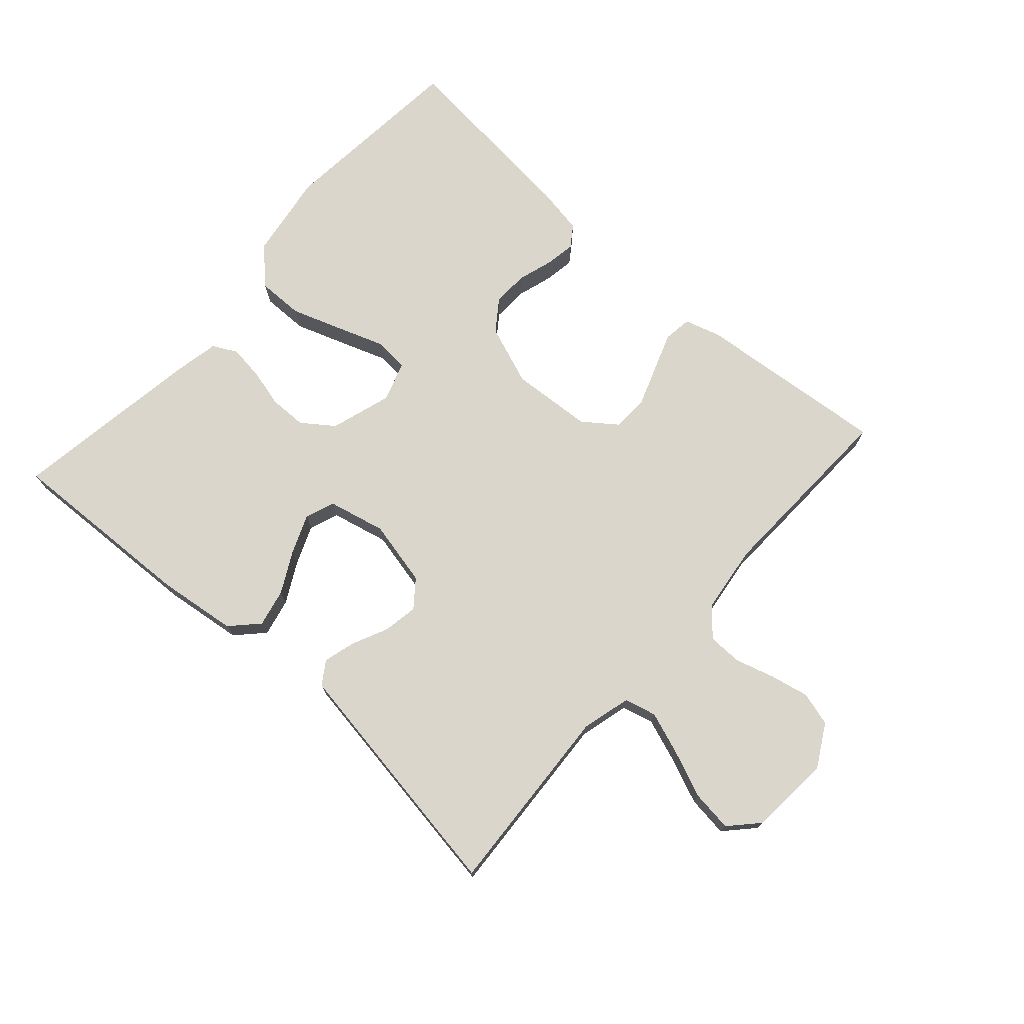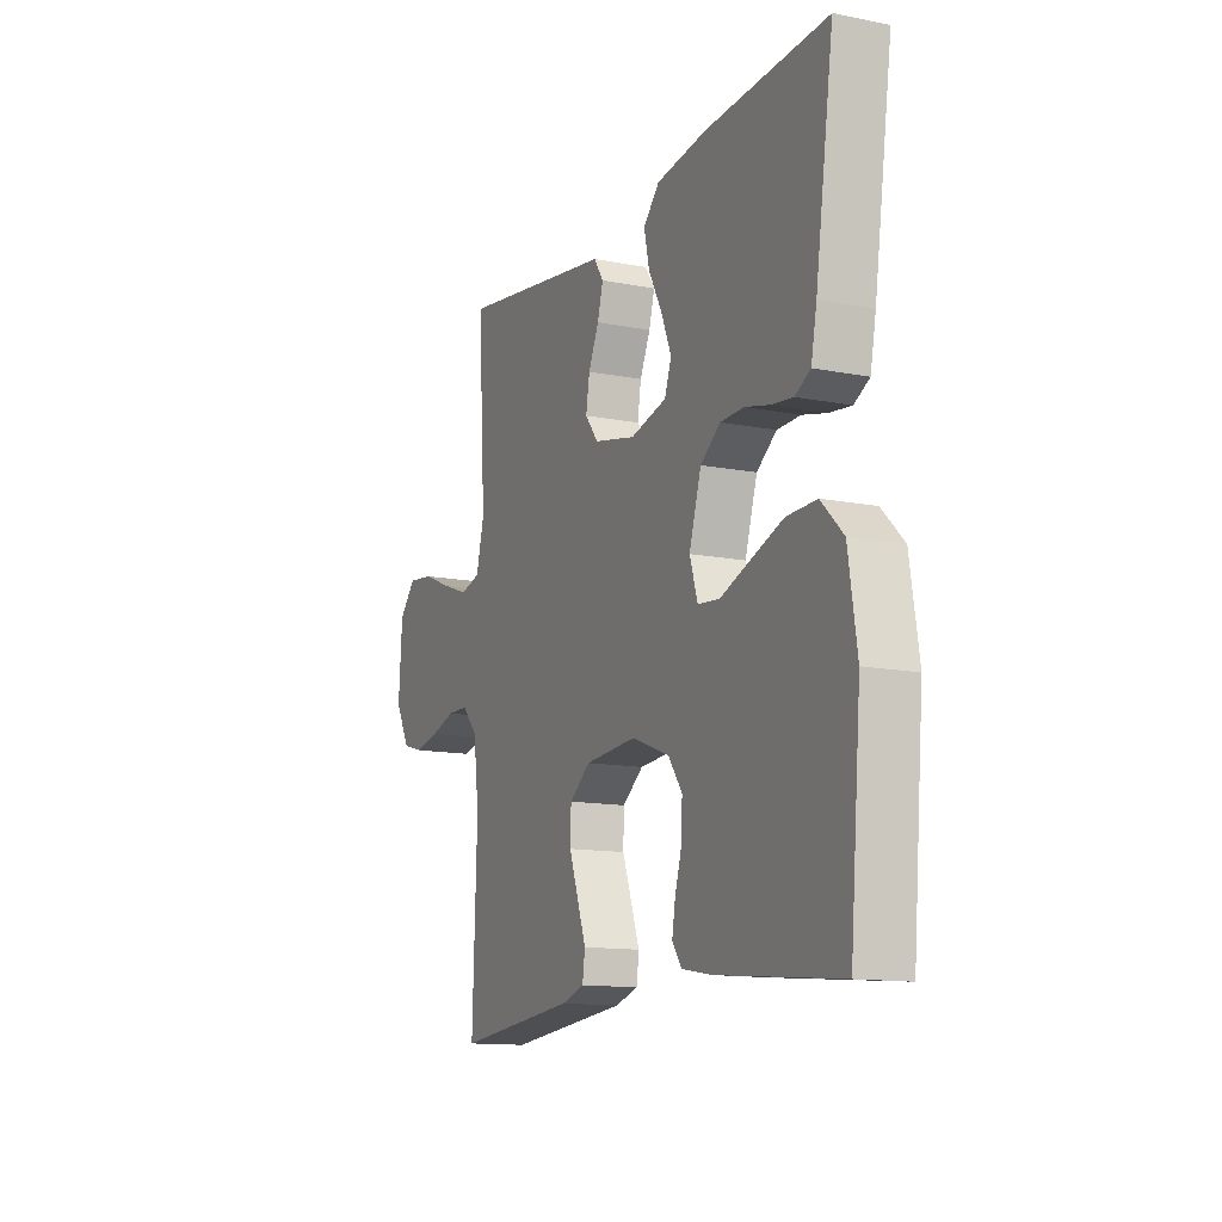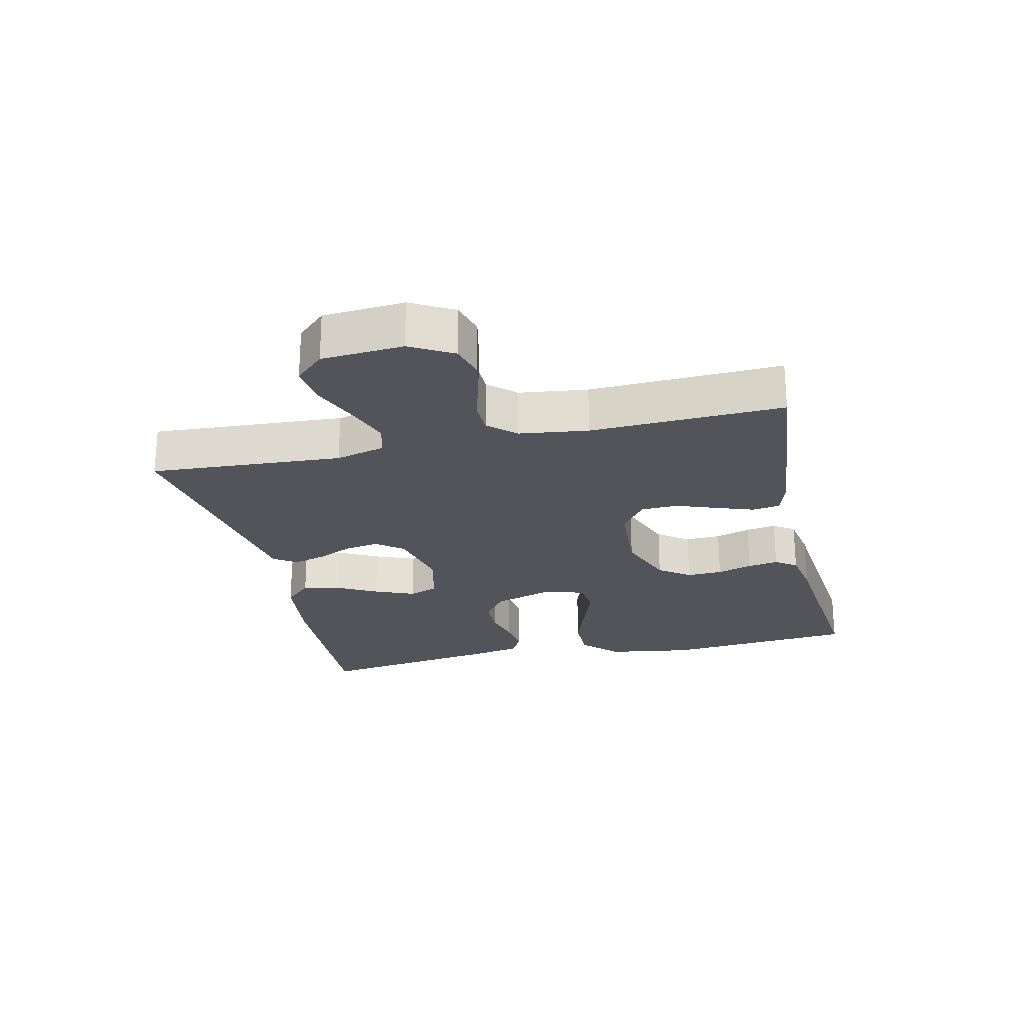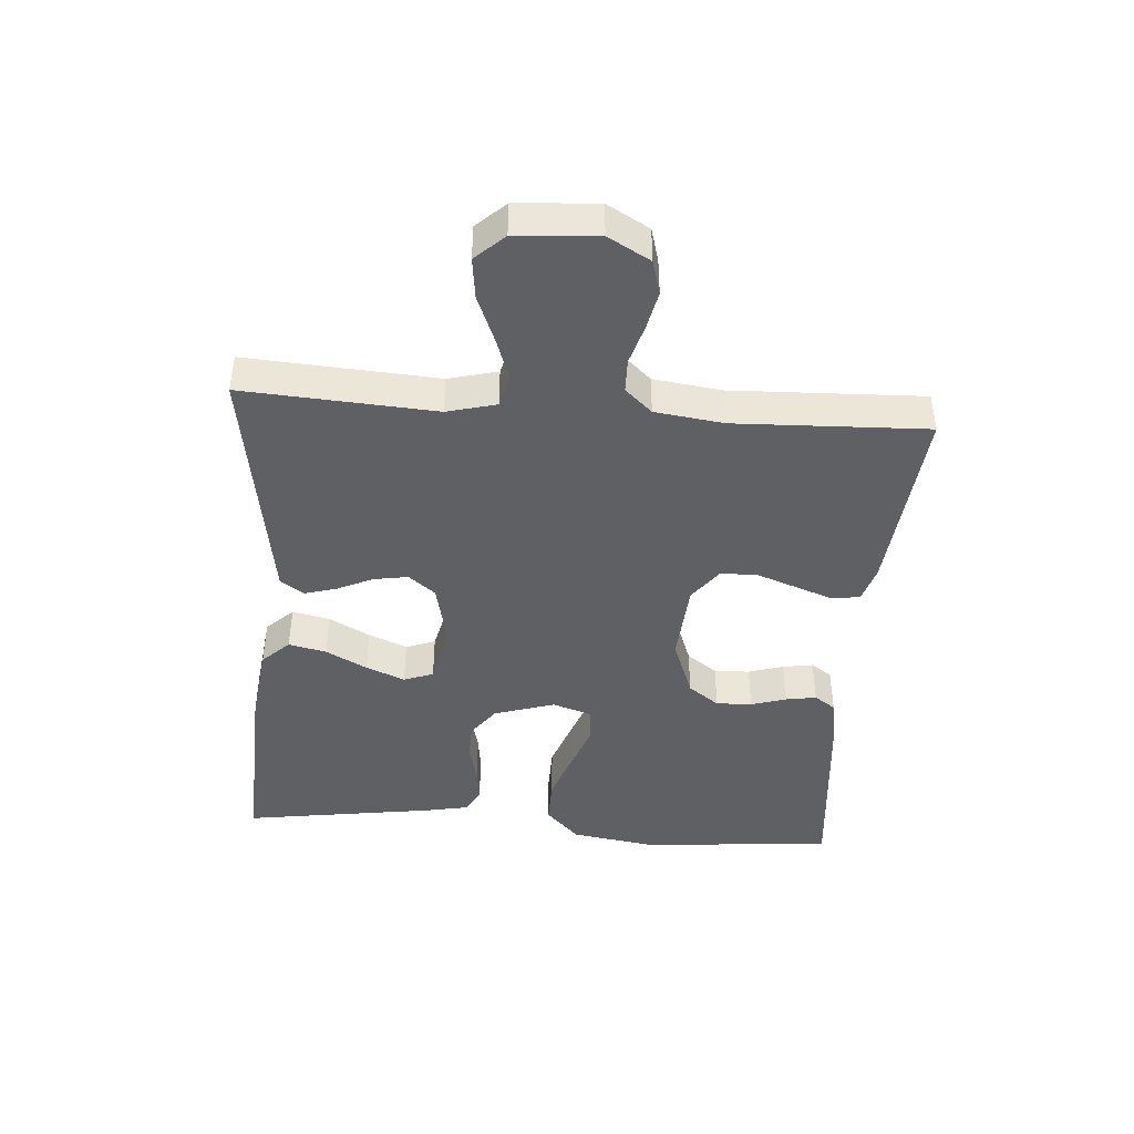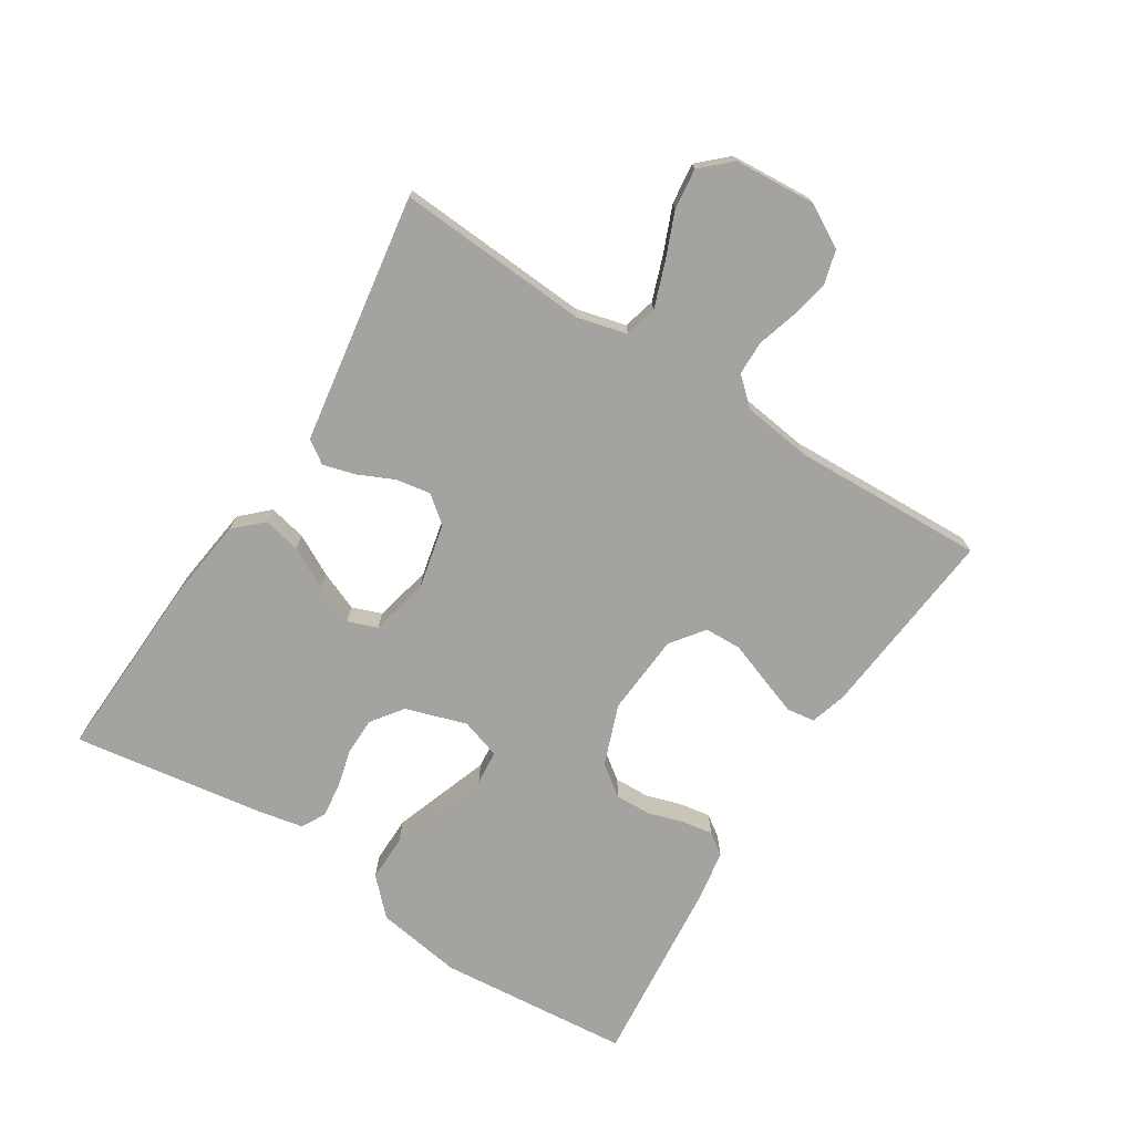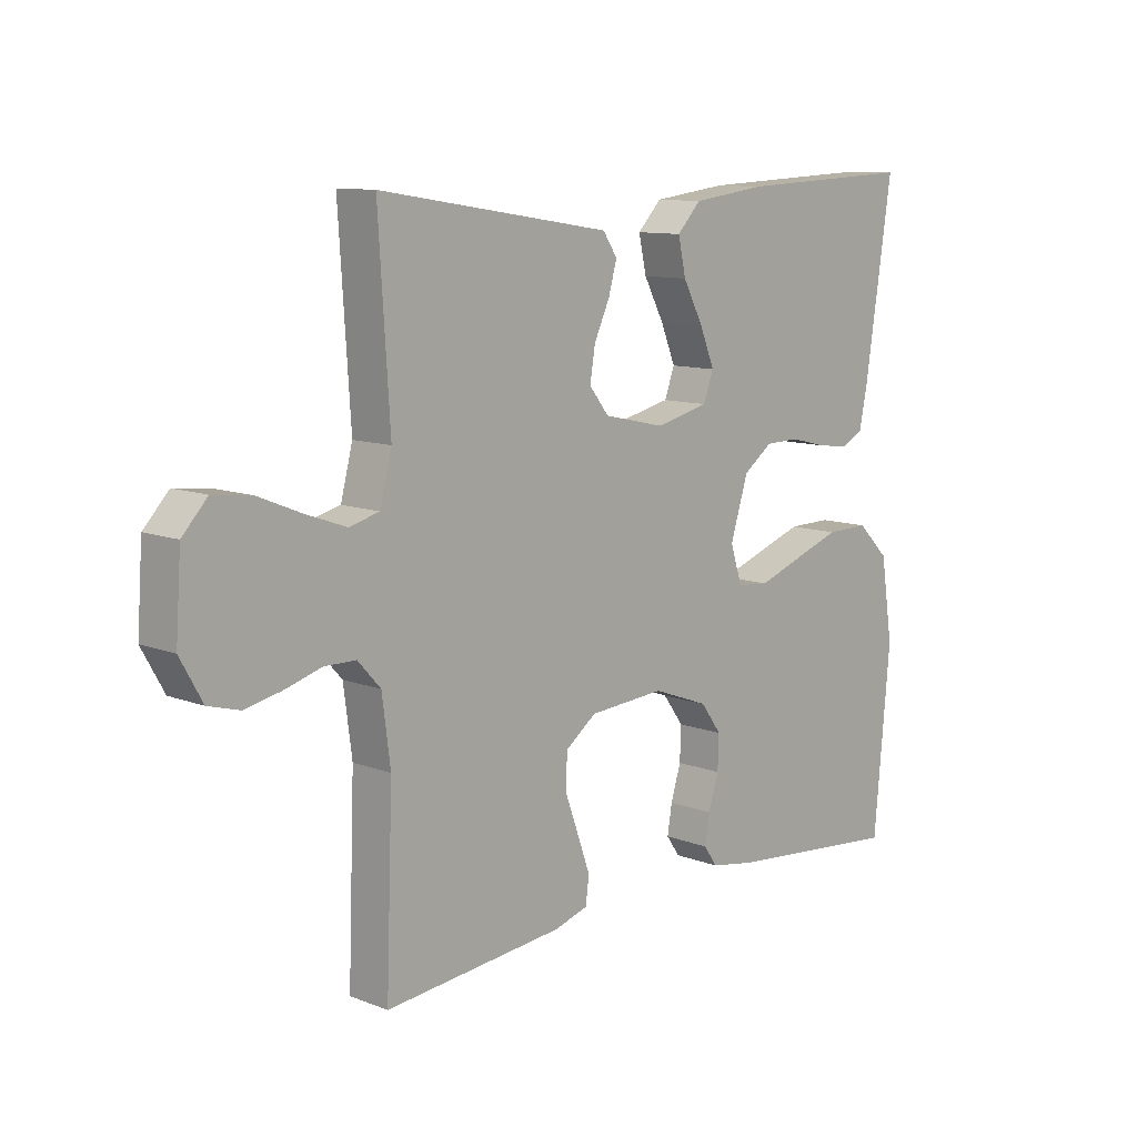
<metadata>
{"format":"obj","ext":"obj","renderer":"f3d","projection":"perspective","resolution":1024,"background":"white","views":[{"elev":73.7,"azim":41.8,"up":"+Y"},{"elev":-13.1,"azim":-114.2,"up":"+Z"},{"elev":-23.8,"azim":102.9,"up":"+Y"},{"elev":-43.4,"azim":85.7,"up":"+Y"},{"elev":-73.0,"azim":57.6,"up":"+Y"},{"elev":10.7,"azim":133.5,"up":"+Z"}]}
</metadata>
<code>
v -0.5 0.07 -0.5
v -0.527 0.07 -0.2
v -0.506 0.07 -0.065
v -0.452 0.07 -0.012
v -0.379 0.07 -0.013
v -0.299 0.07 -0.041
v -0.226 0.07 -0.067
v -0.172 0.07 -0.062
v -0.152 0.07 0
v -0.182 0.07 0.095
v -0.231 0.07 0.131
v -0.289 0.07 0.132
v -0.349 0.07 0.117
v -0.403 0.07 0.11
v -0.441 0.07 0.13
v -0.455 0.07 0.2
v -0.5 0.07 0.5
v -0.2 0.07 0.487
v -0.075 0.07 0.471
v -0.035 0.07 0.429
v -0.048 0.07 0.37
v -0.082 0.07 0.306
v -0.107 0.07 0.245
v -0.09 0.07 0.199
v 0 0.07 0.178
v 0.103 0.07 0.201
v 0.136 0.07 0.243
v 0.127 0.07 0.297
v 0.101 0.07 0.353
v 0.087 0.07 0.403
v 0.111 0.07 0.439
v 0.2 0.07 0.453
v 0.5 0.07 0.5
v 0.481 0.07 0.2
v 0.501 0.07 0.123
v 0.551 0.07 0.11
v 0.618 0.07 0.134
v 0.691 0.07 0.164
v 0.755 0.07 0.172
v 0.797 0.07 0.127
v 0.806 0.07 0
v 0.769 0.07 -0.066
v 0.716 0.07 -0.081
v 0.655 0.07 -0.068
v 0.594 0.07 -0.05
v 0.541 0.07 -0.051
v 0.503 0.07 -0.093
v 0.489 0.07 -0.2
v 0.5 0.07 -0.5
v 0.2 0.07 -0.471
v 0.143 0.07 -0.454
v 0.137 0.07 -0.41
v 0.158 0.07 -0.351
v 0.181 0.07 -0.288
v 0.179 0.07 -0.231
v 0.127 0.07 -0.192
v 0 0.07 -0.183
v -0.094 0.07 -0.218
v -0.129 0.07 -0.266
v -0.127 0.07 -0.322
v -0.11 0.07 -0.377
v -0.102 0.07 -0.425
v -0.125 0.07 -0.458
v -0.2 0.07 -0.471
v -0.5 0 -0.5
v -0.527 0 -0.2
v -0.506 0 -0.065
v -0.452 0 -0.012
v -0.379 0 -0.013
v -0.299 0 -0.041
v -0.226 0 -0.067
v -0.172 0 -0.062
v -0.152 0 0
v -0.182 0 0.095
v -0.231 0 0.131
v -0.289 0 0.132
v -0.349 0 0.117
v -0.403 0 0.11
v -0.441 0 0.13
v -0.455 0 0.2
v -0.5 0 0.5
v -0.2 0 0.487
v -0.075 0 0.471
v -0.035 0 0.429
v -0.048 0 0.37
v -0.082 0 0.306
v -0.107 0 0.245
v -0.09 0 0.199
v 0 0 0.178
v 0.103 0 0.201
v 0.136 0 0.243
v 0.127 0 0.297
v 0.101 0 0.353
v 0.087 0 0.403
v 0.111 0 0.439
v 0.2 0 0.453
v 0.5 0 0.5
v 0.481 0 0.2
v 0.501 0 0.123
v 0.551 0 0.11
v 0.618 0 0.134
v 0.691 0 0.164
v 0.755 0 0.172
v 0.797 0 0.127
v 0.806 0 0
v 0.769 0 -0.066
v 0.716 0 -0.081
v 0.655 0 -0.068
v 0.594 0 -0.05
v 0.541 0 -0.051
v 0.503 0 -0.093
v 0.489 0 -0.2
v 0.5 0 -0.5
v 0.2 0 -0.471
v 0.143 0 -0.454
v 0.137 0 -0.41
v 0.158 0 -0.351
v 0.181 0 -0.288
v 0.179 0 -0.231
v 0.127 0 -0.192
v 0 0 -0.183
v -0.094 0 -0.218
v -0.129 0 -0.266
v -0.127 0 -0.322
v -0.11 0 -0.377
v -0.102 0 -0.425
v -0.125 0 -0.458
v -0.2 0 -0.471
f 60 61 62 63
f 59 60 63 64
f 51 52 53 54
f 49 50 51 54
f 48 49 54 55
f 47 48 55 56
f 42 43 44 45
f 40 41 42 45
f 40 45 46
f 37 38 39 40
f 36 37 40 46
f 35 36 46 47
f 31 32 33 34
f 28 29 30 31
f 27 28 31 34
f 26 27 34 35
f 19 20 21 22
f 19 22 23
f 18 19 23
f 17 18 23 24
f 15 16 17 24
f 12 13 14 15
f 4 5 6 7
f 2 3 4 7
f 2 7 8
f 59 64 1 2
f 58 59 2 8
f 57 58 8 9
f 56 57 9 10
f 47 56 10
f 25 26 35 47
f 25 47 10 11
f 12 15 24 25
f 11 12 25
f 127 126 125 124
f 128 127 124 123
f 118 117 116 115
f 118 115 114 113
f 119 118 113 112
f 120 119 112 111
f 109 108 107 106
f 109 106 105 104
f 110 109 104
f 104 103 102 101
f 110 104 101 100
f 111 110 100 99
f 98 97 96 95
f 95 94 93 92
f 98 95 92 91
f 99 98 91 90
f 86 85 84 83
f 87 86 83
f 87 83 82
f 88 87 82 81
f 88 81 80 79
f 79 78 77 76
f 71 70 69 68
f 71 68 67 66
f 72 71 66
f 66 65 128 123
f 72 66 123 122
f 73 72 122 121
f 74 73 121 120
f 74 120 111
f 111 99 90 89
f 75 74 111 89
f 89 88 79 76
f 89 76 75
f 1 65 66 2
f 2 66 67 3
f 3 67 68 4
f 4 68 69 5
f 5 69 70 6
f 6 70 71 7
f 7 71 72 8
f 8 72 73 9
f 9 73 74 10
f 10 74 75 11
f 11 75 76 12
f 12 76 77 13
f 13 77 78 14
f 14 78 79 15
f 15 79 80 16
f 16 80 81 17
f 17 81 82 18
f 18 82 83 19
f 19 83 84 20
f 20 84 85 21
f 21 85 86 22
f 22 86 87 23
f 23 87 88 24
f 24 88 89 25
f 25 89 90 26
f 26 90 91 27
f 27 91 92 28
f 28 92 93 29
f 29 93 94 30
f 30 94 95 31
f 31 95 96 32
f 32 96 97 33
f 33 97 98 34
f 34 98 99 35
f 35 99 100 36
f 36 100 101 37
f 37 101 102 38
f 38 102 103 39
f 39 103 104 40
f 40 104 105 41
f 41 105 106 42
f 42 106 107 43
f 43 107 108 44
f 44 108 109 45
f 45 109 110 46
f 46 110 111 47
f 47 111 112 48
f 48 112 113 49
f 49 113 114 50
f 50 114 115 51
f 51 115 116 52
f 52 116 117 53
f 53 117 118 54
f 54 118 119 55
f 55 119 120 56
f 56 120 121 57
f 57 121 122 58
f 58 122 123 59
f 59 123 124 60
f 60 124 125 61
f 61 125 126 62
f 62 126 127 63
f 63 127 128 64
f 64 128 65 1

</code>
